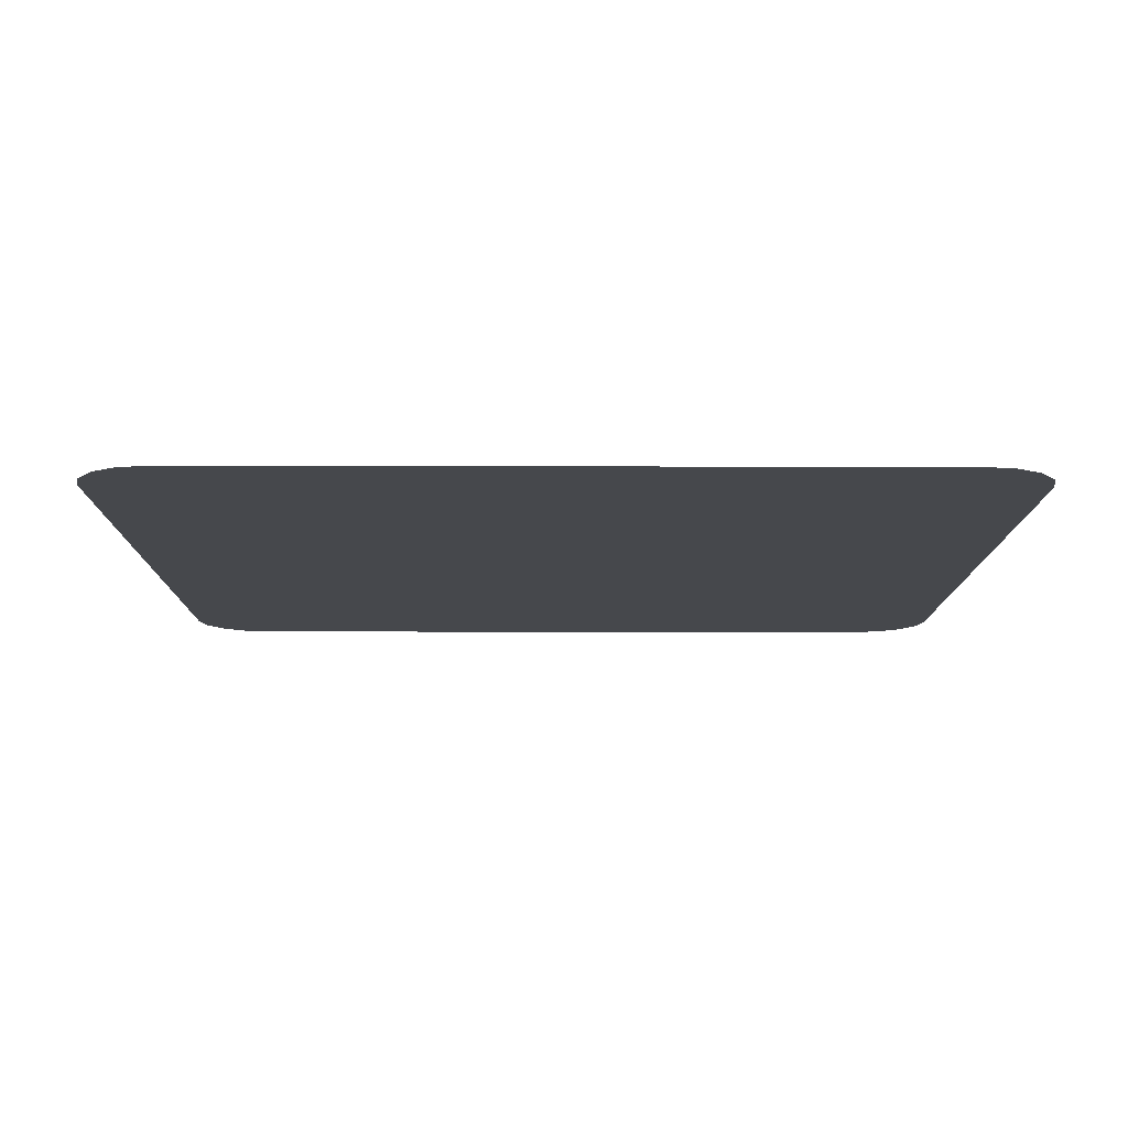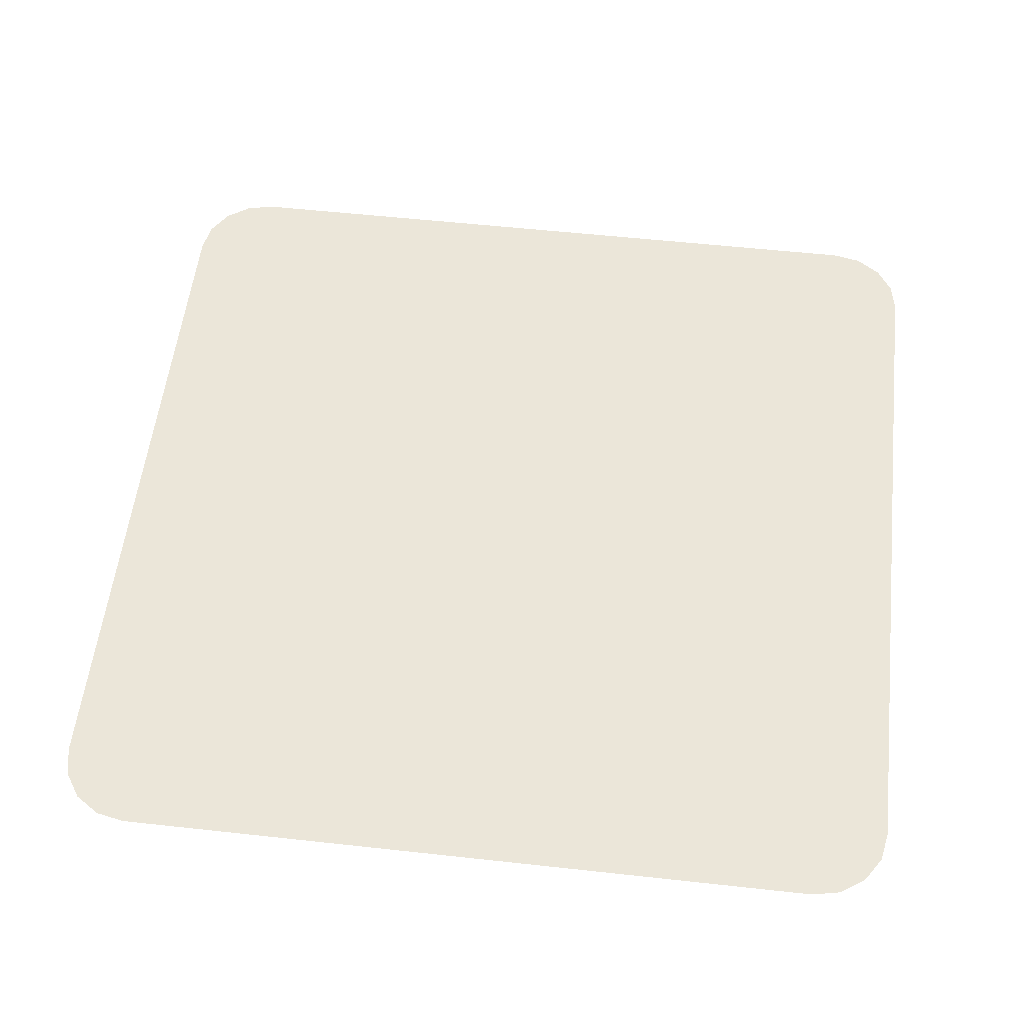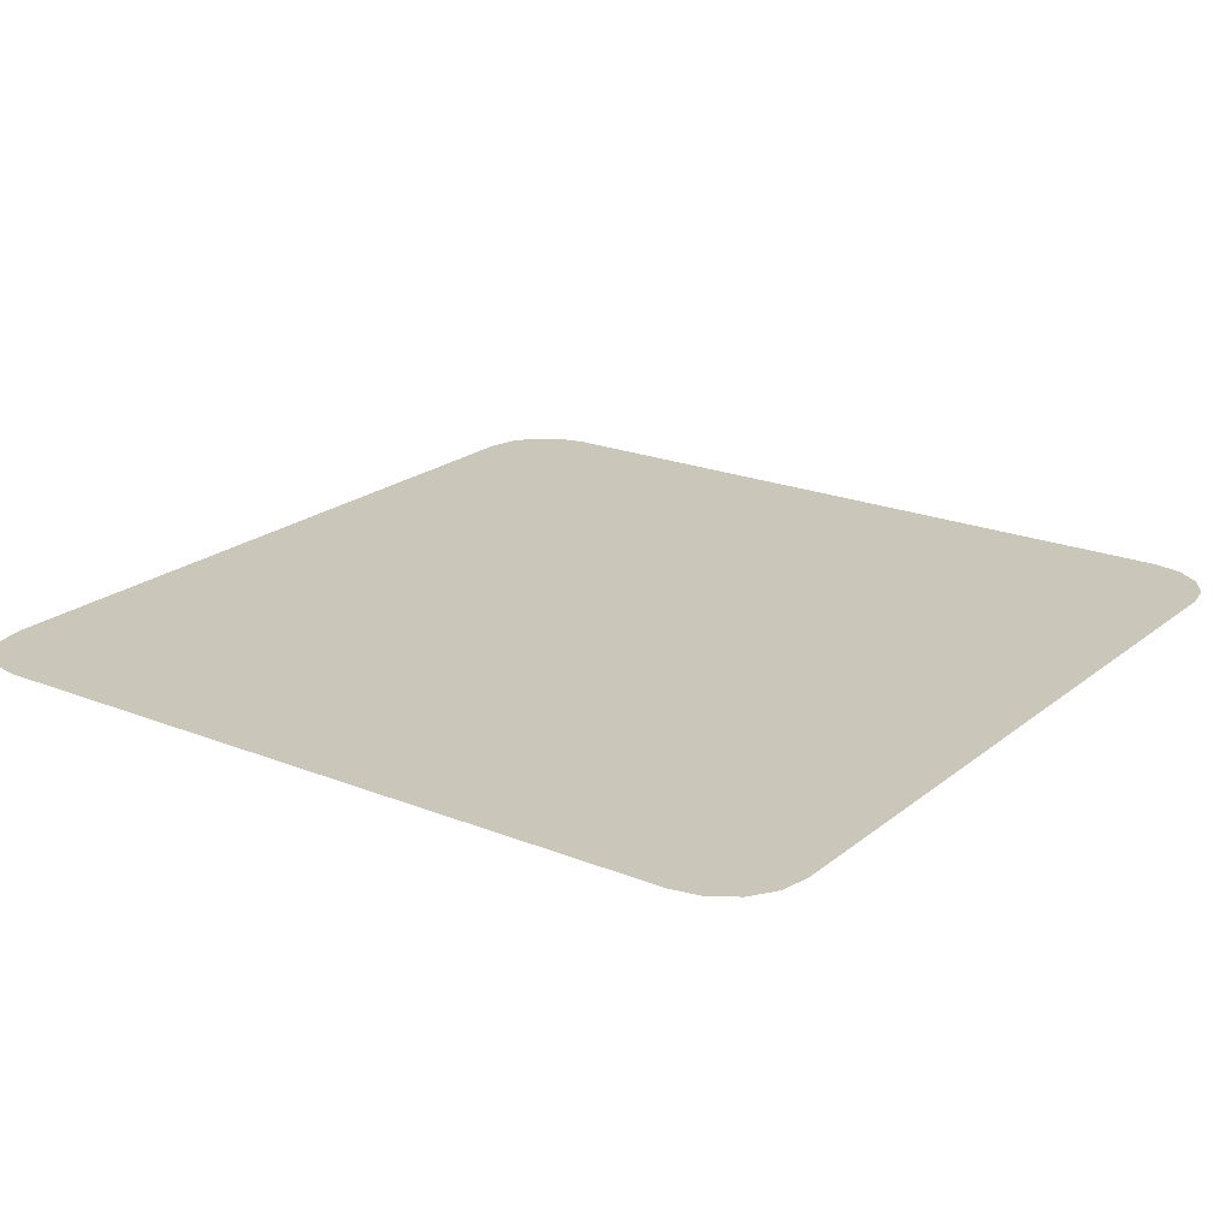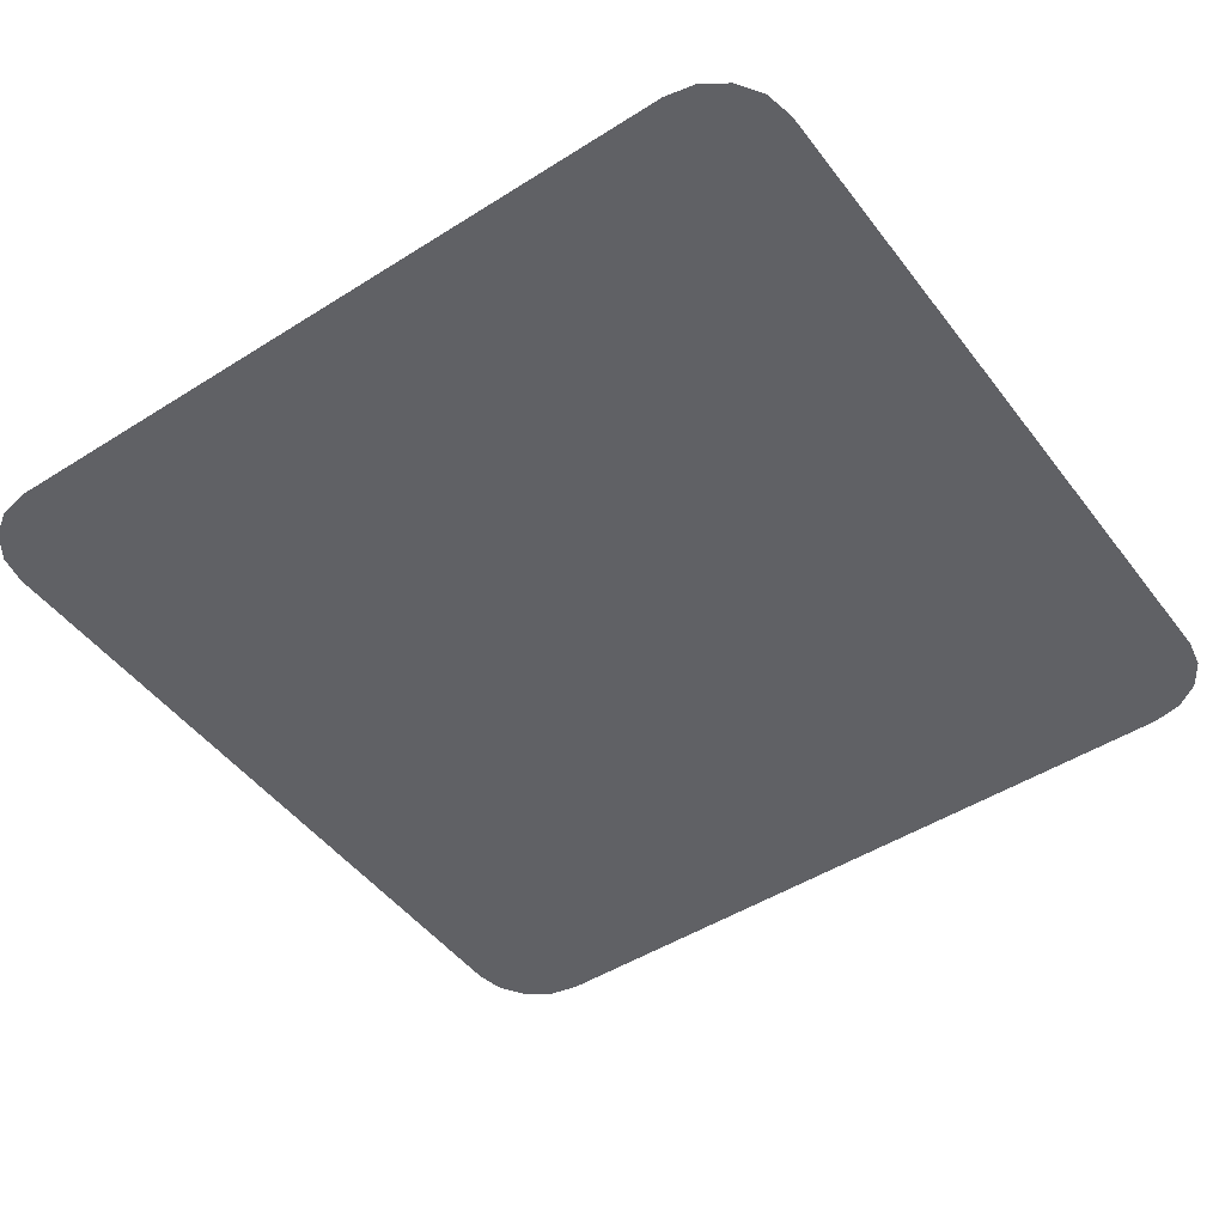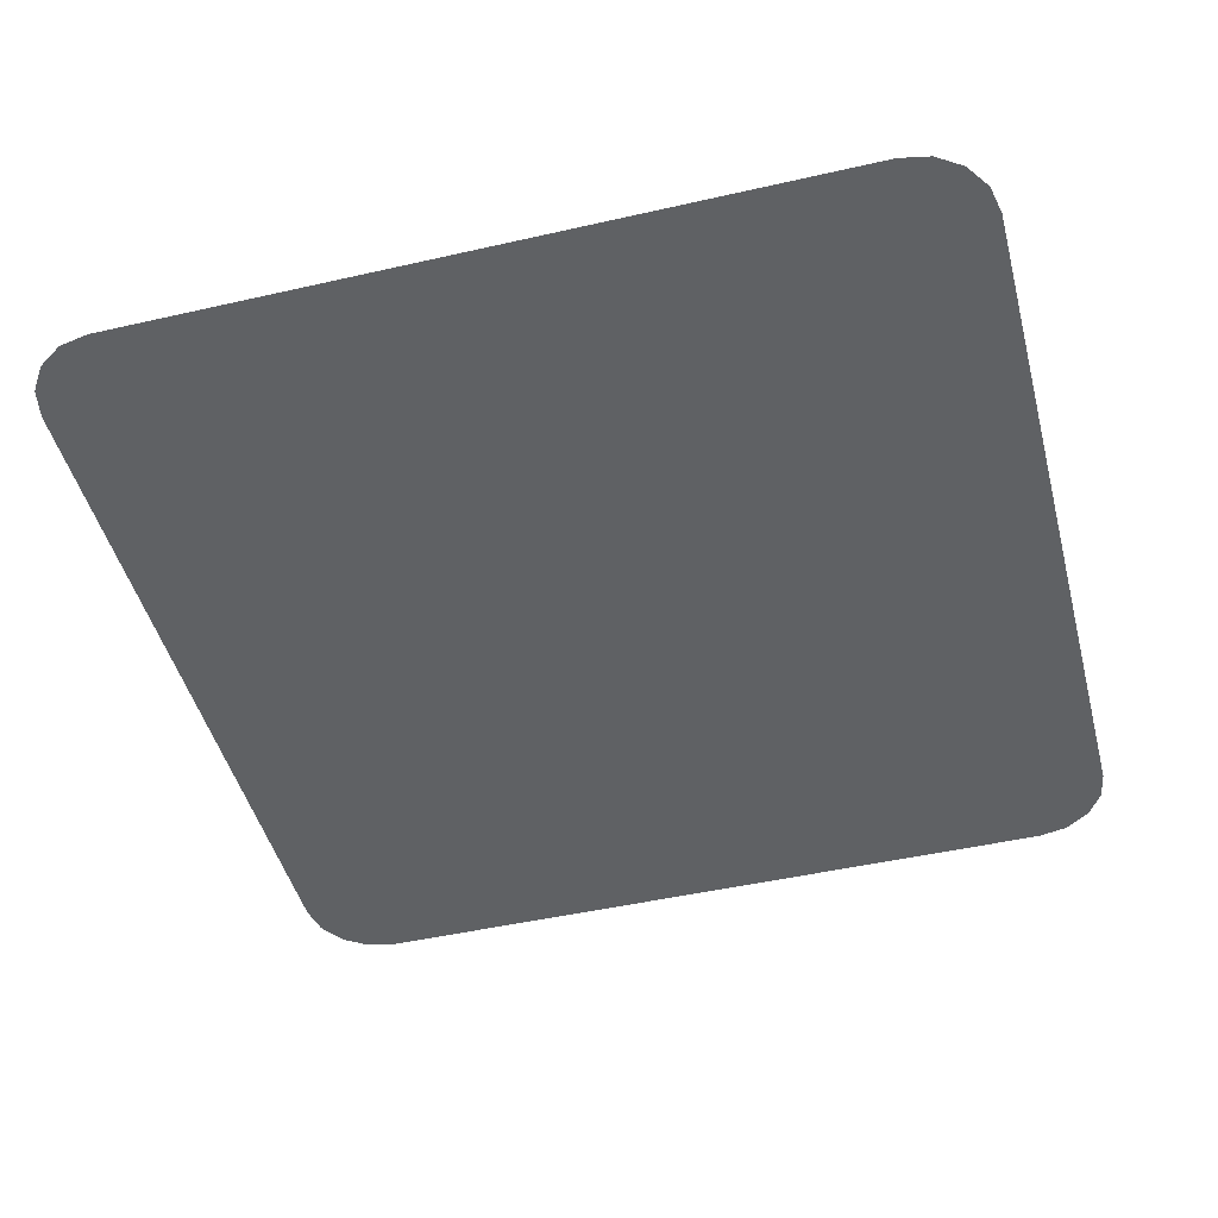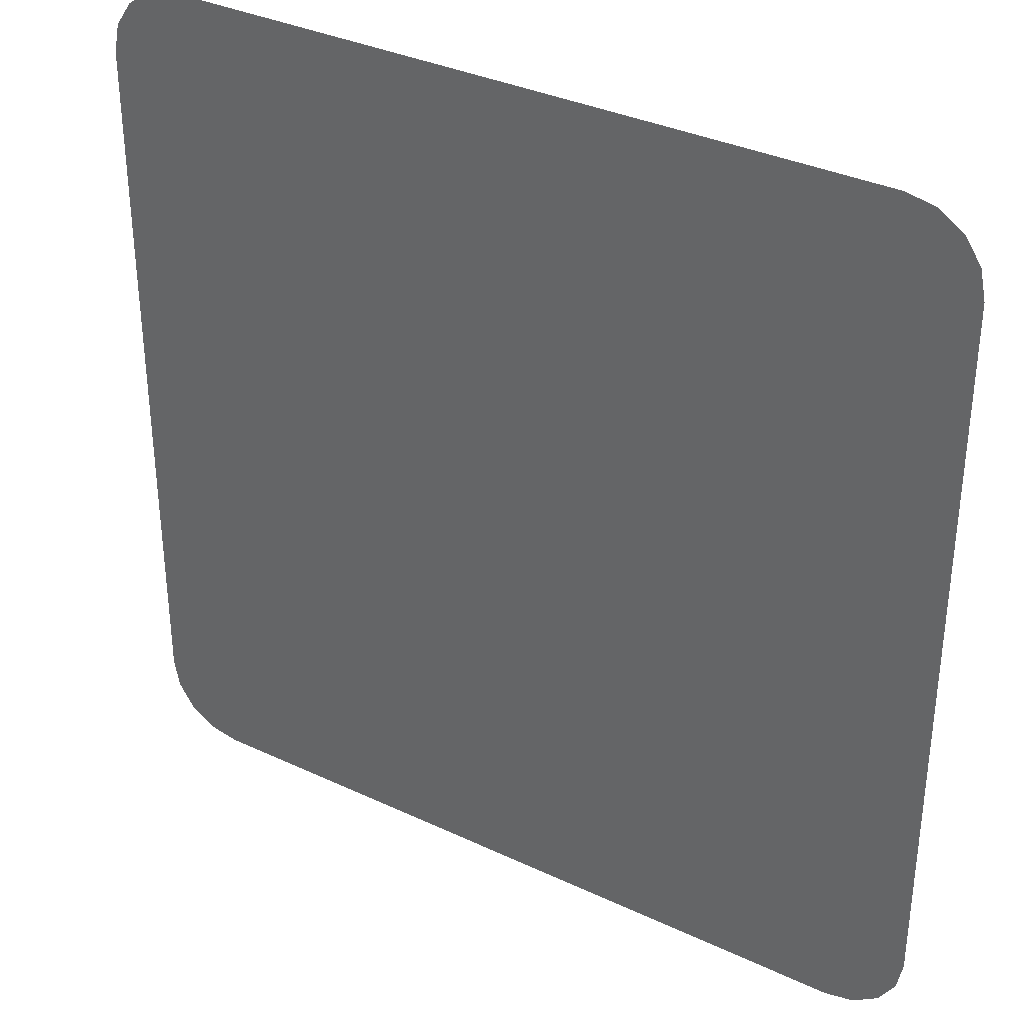
<metadata>
{"format":"obj","ext":"obj","renderer":"f3d","projection":"perspective","resolution":1024,"background":"white","views":[{"elev":-11.1,"azim":89.6,"up":"+Y"},{"elev":55.7,"azim":-173.4,"up":"+Y"},{"elev":21.2,"azim":-54.4,"up":"+Y"},{"elev":-47.9,"azim":35.4,"up":"+Y"},{"elev":-46.7,"azim":104.6,"up":"+Y"},{"elev":34.7,"azim":32.2,"up":"+Z"}]}
</metadata>
<code>
g Ground1
v 0.446 0.003501 -0.4933
v 0.4125 0.003501 -0.5
v 0 0.003501 -0.5
v -0.4125 0.003501 -0.5
v -0.446 0.003501 -0.4933
v 0.4744 0.003501 -0.4744
v -0.4744 0.003501 -0.4744
v 0.4933 0.003501 -0.446
v -0.4933 0.003501 -0.446
v 0.5 0.003501 -0.4125
v -0.5 0.003501 -0.4125
v 0.5 0.003501 0
v -0.5 0.003501 0
v 0.5 0.003501 0.4125
v -0.5 0.003501 0.4125
v 0.4933 0.003501 0.446
v -0.4933 0.003501 0.446
v 0.4744 0.003501 0.4744
v -0.4744 0.003501 0.4744
v 0.446 0.003501 0.4933
v -0.446 0.003501 0.4933
v 0.4125 0.003501 0.5
v -0.4125 0.003501 0.5
v 0 0.003501 0.5
g Ground1_0
f 3 2 1
f 1 4 3
f 1 5 4
f 1 6 5
f 6 7 5
f 6 8 7
f 8 9 7
f 8 10 9
f 10 11 9
f 10 12 11
f 12 13 11
f 12 14 13
f 14 15 13
f 14 16 15
f 16 17 15
f 16 18 17
f 18 19 17
f 18 20 19
f 20 21 19
f 20 22 21
f 22 23 21
f 22 24 23

</code>
